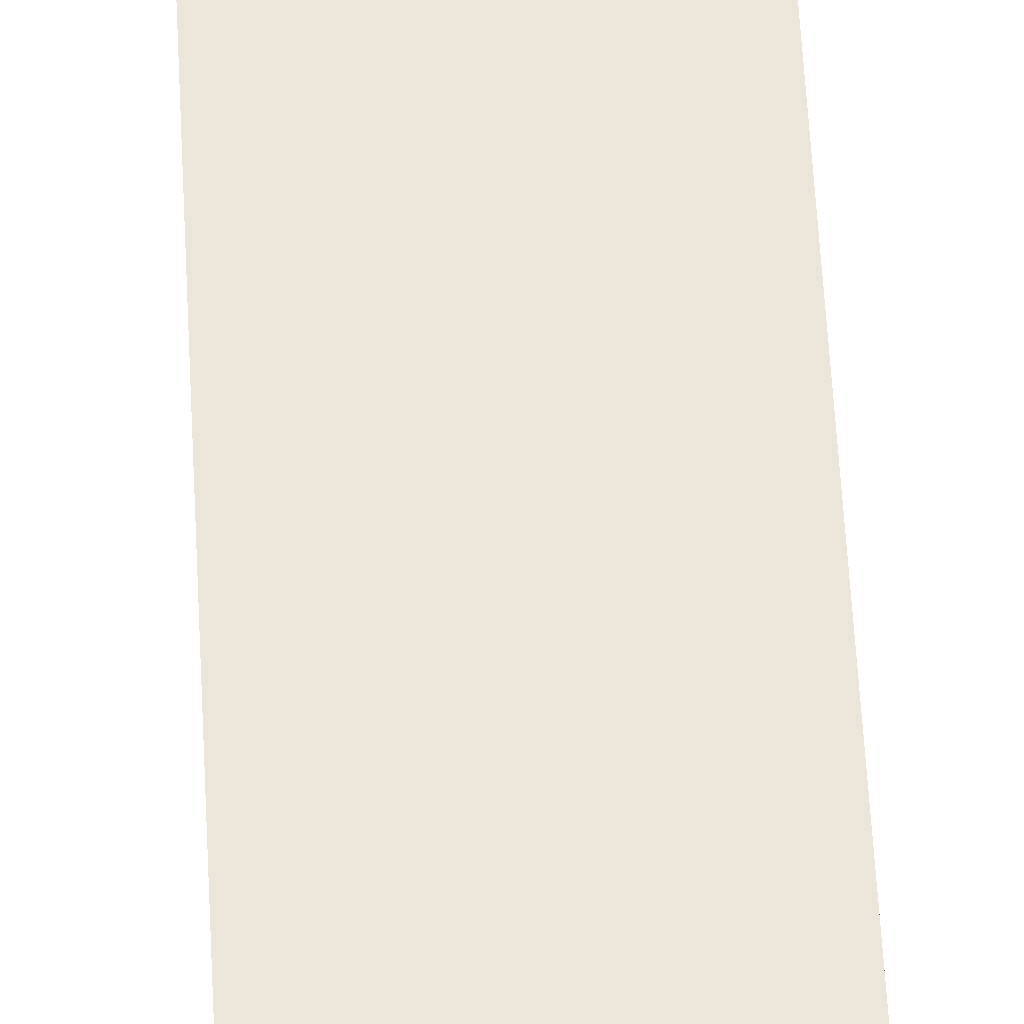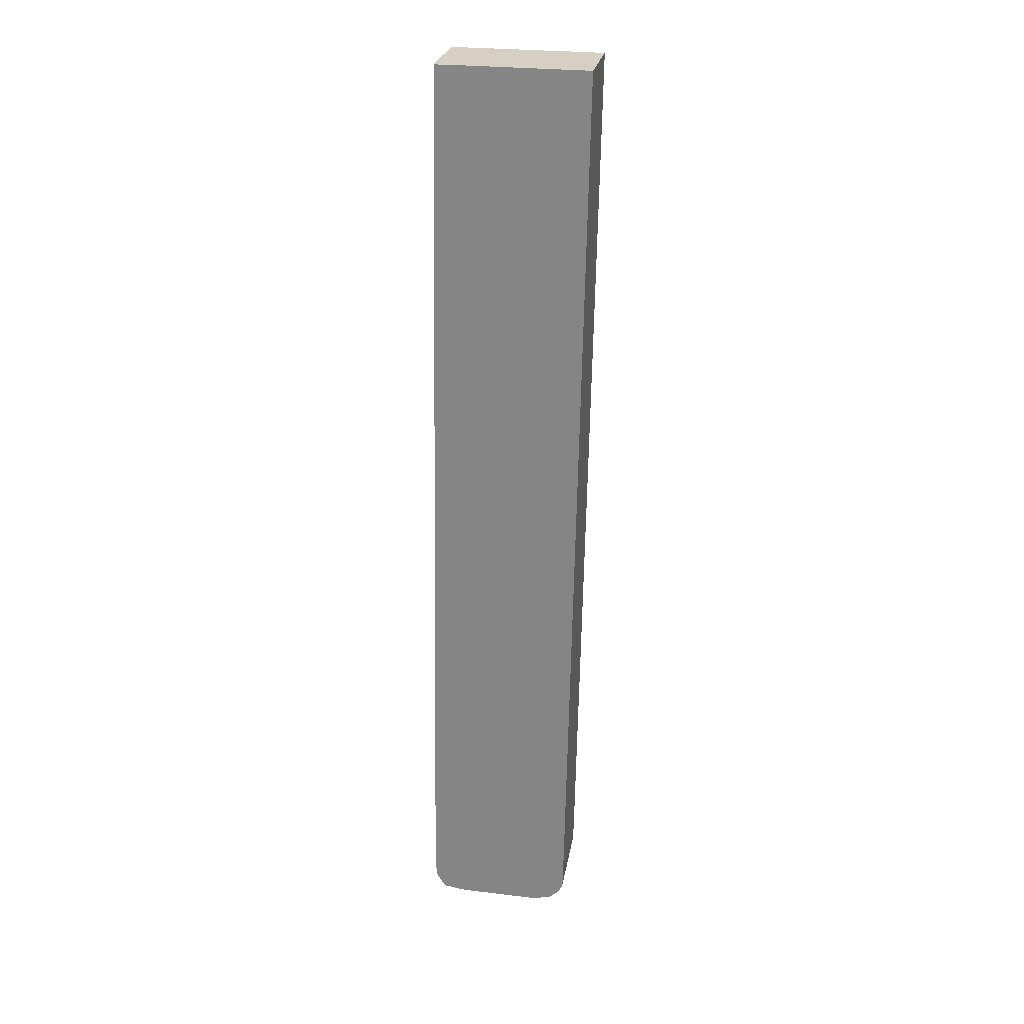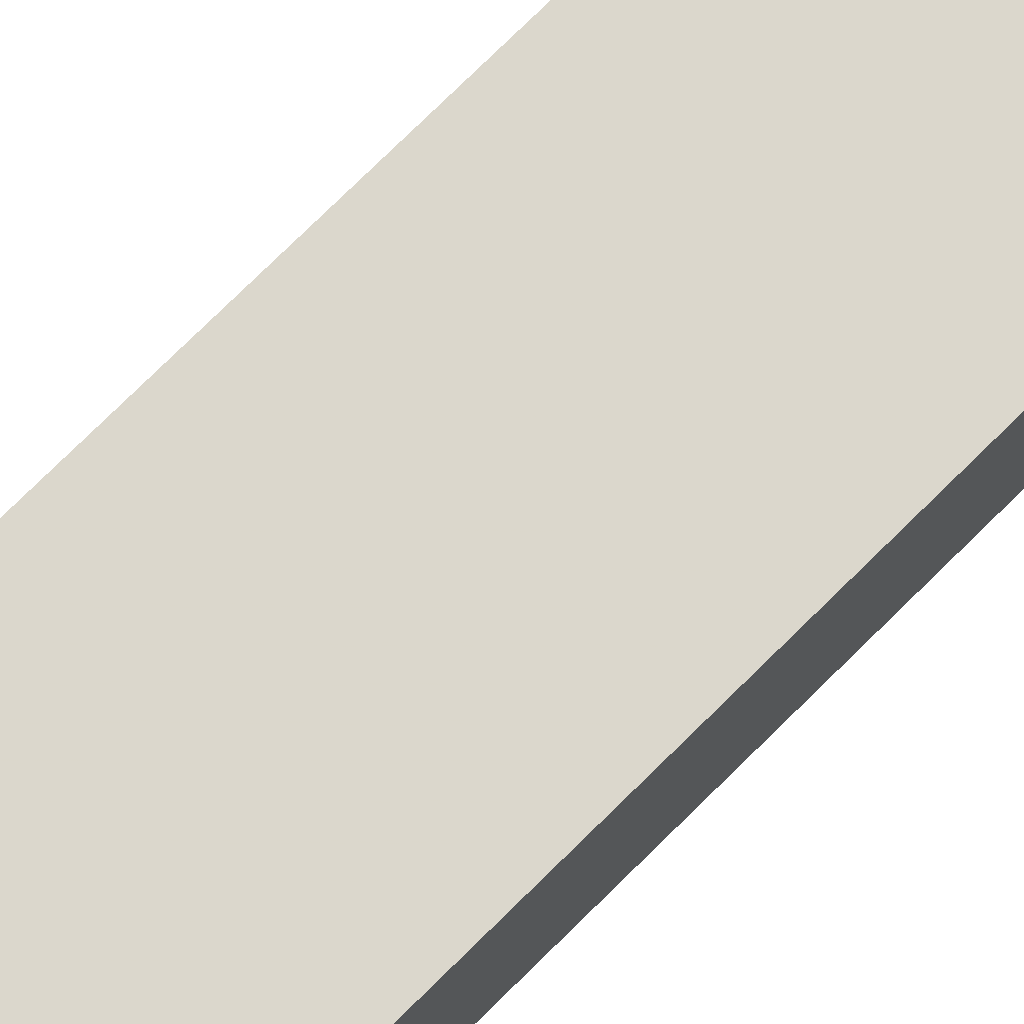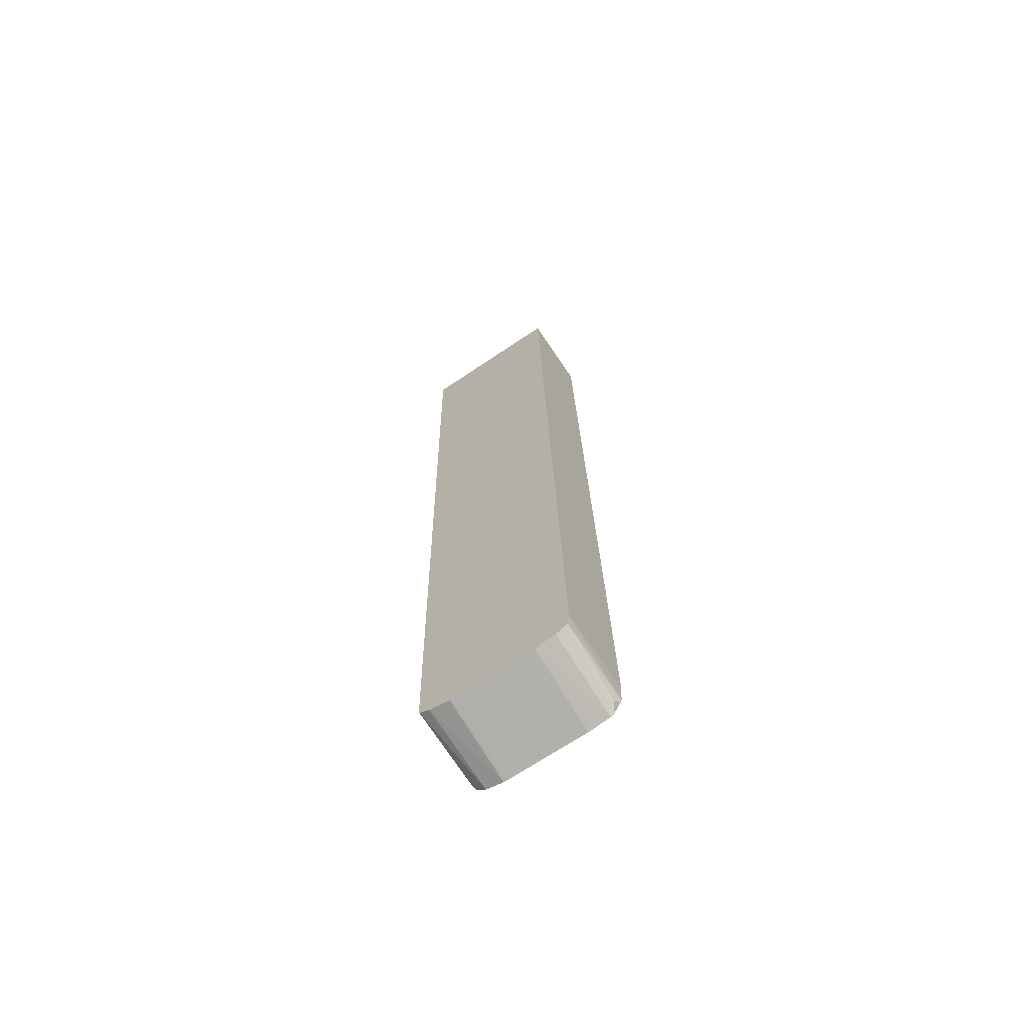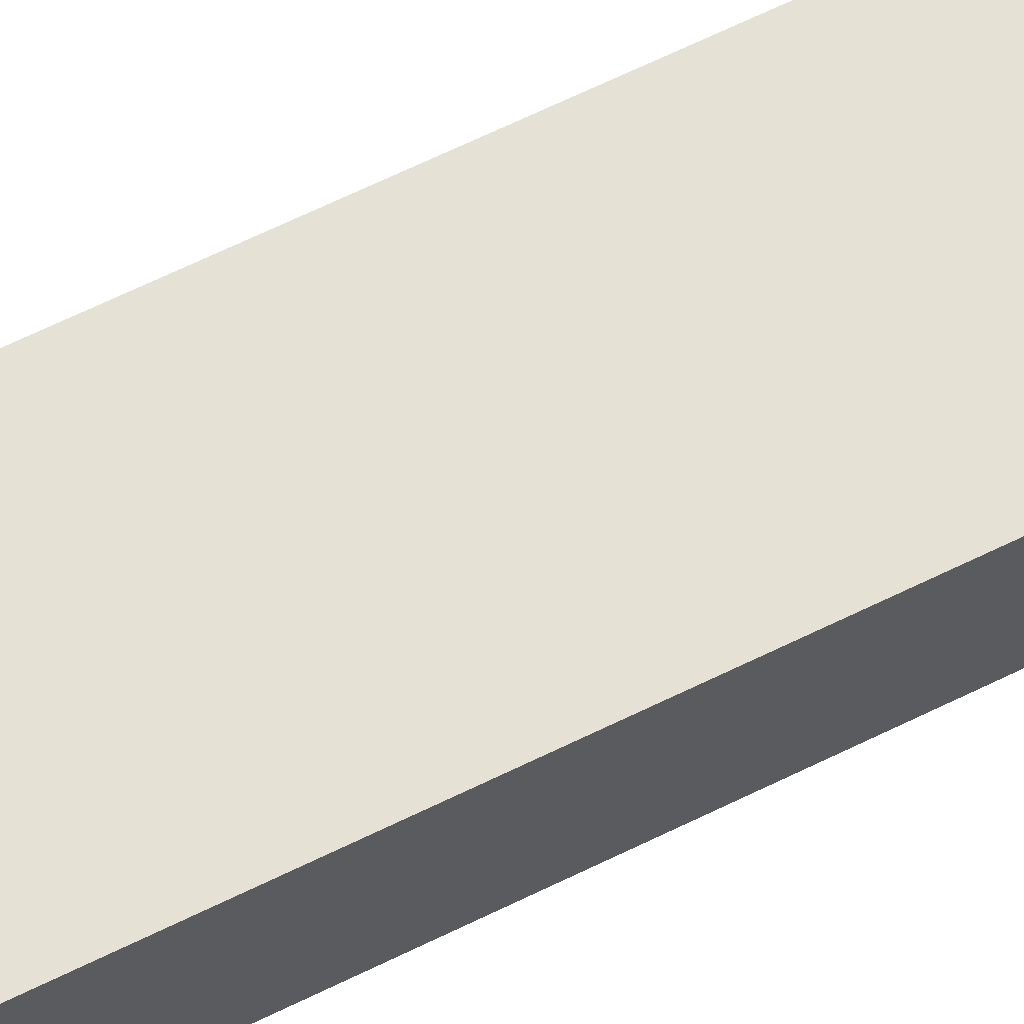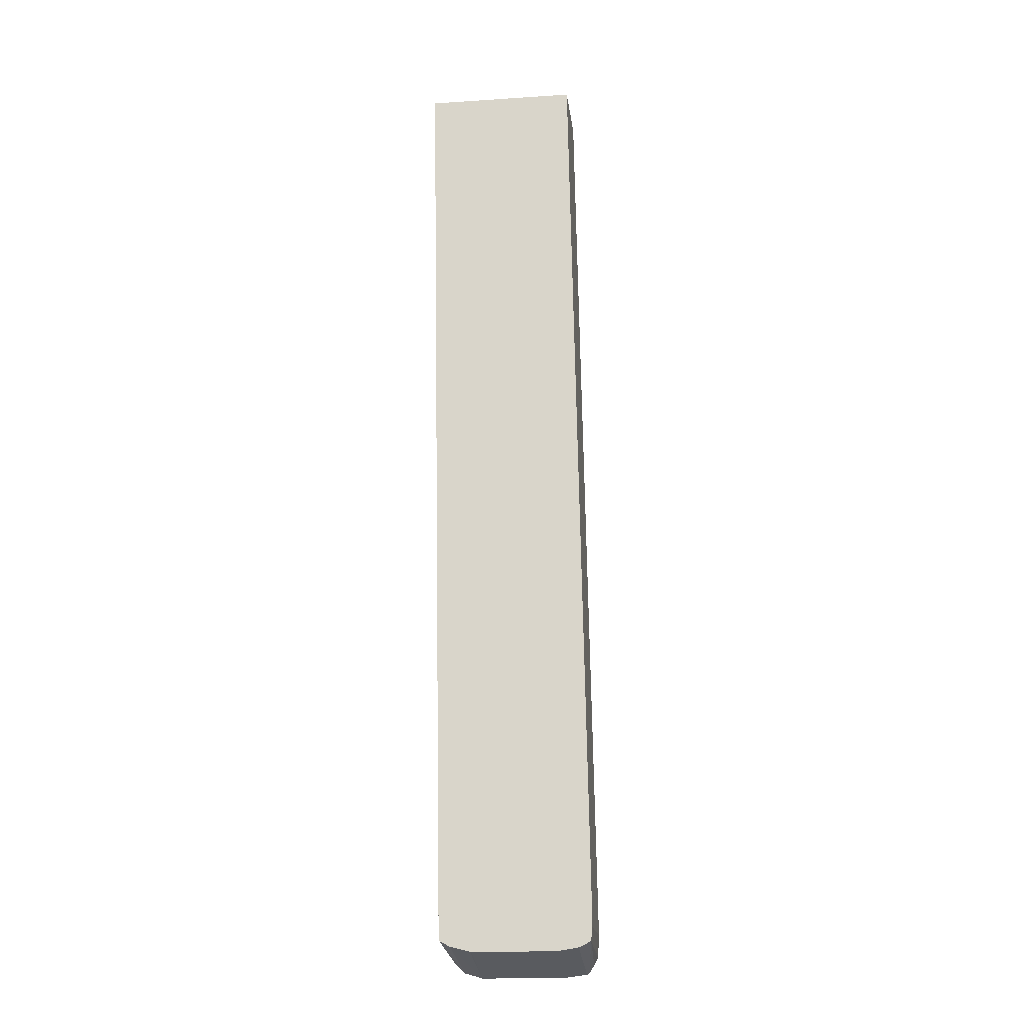
<metadata>
{"format":"obj","ext":"obj","renderer":"f3d","projection":"perspective","resolution":1024,"background":"white","views":[{"elev":57.2,"azim":-4.0,"up":"+Y"},{"elev":26.4,"azim":-169.5,"up":"+Z"},{"elev":73.3,"azim":44.0,"up":"+Y"},{"elev":-68.7,"azim":33.9,"up":"+Z"},{"elev":64.4,"azim":62.5,"up":"+Y"},{"elev":-18.3,"azim":7.1,"up":"+Z"}]}
</metadata>
<code>
v -0.0482 -0.01831 0.02658
v -0.04821 -0.0206 0.02657
v -0.04824 -0.01765 0.0258
v -0.0482 -0.01765 0.02658
v -0.04821 -0.01909 0.02735
v -0.04822 -0.0206 0.02735
v -0.04821 -0.0206 0.0273
v -0.04826 -0.0206 0.02609
v -0.04824 -0.01765 0.02576
v -0.04821 -0.01765 0.02735
v -0.04823 -0.01831 0.02813
v -0.04827 -0.0206 0.03047
v -0.04823 -0.01987 0.02813
v -0.04823 -0.0206 0.02813
v -0.04871 -0.0206 0.02588
v -0.04867 -0.01764 0.02511
v -0.04857 -0.01764 0.02516
v -0.04837 -0.01789 0.02544
v -0.04827 -0.01765 0.02569
v -0.04831 -0.01765 0.0328
v -0.04832 -0.0206 0.03337
v -0.04837 -0.01765 0.03603
v -0.04865 -0.01765 0.05239
v -0.04872 -0.01831 0.05617
v -0.04949 -0.0206 0.02575
v -0.04939 -0.01764 0.02502
v -0.04865 -0.02061 0.05224
v -0.0488 -0.01765 0.06085
v -0.0488 -0.01832 0.06085
v -0.04876 -0.02061 0.05851
v -0.05188 -0.0206 0.02575
v -0.04949 -0.01764 0.02501
v -0.04959 -0.01765 0.06085
v -0.0488 -0.01988 0.06085
v -0.04879 -0.02061 0.06007
v -0.05261 -0.02059 0.02575
v -0.0525 -0.01764 0.025
v -0.05442 -0.01764 0.06085
v -0.05404 -0.0206 0.06085
v -0.0488 -0.02061 0.06085
v -0.05261 -0.01764 0.02501
v -0.05266 -0.02059 0.02576
v -0.05441 -0.01764 0.06074
v -0.05442 -0.01831 0.06085
v -0.05442 -0.0206 0.06085
v -0.05327 -0.01764 0.0252
v -0.05339 -0.02059 0.02595
v -0.05383 -0.01763 0.02725
v -0.05442 -0.01987 0.06085
v -0.0544 -0.0206 0.06012
v -0.05357 -0.01764 0.02547
v -0.05342 -0.02059 0.02596
v -0.05379 -0.02059 0.02616
v -0.05382 -0.01763 0.02657
v -0.05382 -0.01831 0.02657
v -0.05383 -0.01909 0.02735
v -0.0541 -0.02059 0.04293
v -0.05416 -0.0206 0.04604
v -0.0542 -0.0206 0.04844
v -0.05366 -0.01763 0.02557
v -0.05379 -0.02059 0.02619
v -0.05379 -0.01763 0.02589
v -0.05381 -0.02059 0.02657
v -0.05382 -0.02059 0.02663
v -0.05383 -0.02059 0.02735
f 1 2 3
f 1 3 4
f 1 4 5
f 1 5 6
f 1 6 7
f 1 7 2
f 2 8 9
f 2 9 3
f 2 7 6
f 2 6 14
f 2 14 12
f 2 12 21
f 2 21 27
f 2 27 30
f 2 30 35
f 2 35 40
f 2 40 39
f 2 39 45
f 2 45 50
f 2 50 59
f 2 59 58
f 2 58 57
f 2 57 65
f 2 65 64
f 2 64 63
f 2 63 61
f 2 61 53
f 2 53 52
f 2 52 47
f 2 47 42
f 2 42 36
f 2 36 31
f 2 31 25
f 2 25 15
f 2 15 8
f 3 9 19
f 3 19 17
f 3 17 16
f 3 16 26
f 3 26 32
f 3 32 37
f 3 37 41
f 3 41 46
f 3 46 51
f 3 51 60
f 3 60 62
f 3 62 54
f 3 54 48
f 3 48 43
f 3 43 38
f 3 38 33
f 3 33 28
f 3 28 23
f 3 23 22
f 3 22 20
f 3 20 10
f 3 10 4
f 4 10 5
f 5 10 11
f 5 11 12
f 5 12 13
f 5 13 14
f 5 14 6
f 8 15 16
f 8 16 17
f 8 17 18
f 8 18 19
f 8 19 9
f 10 20 11
f 11 21 12
f 11 20 22
f 11 22 23
f 11 23 24
f 11 24 21
f 12 14 13
f 15 25 16
f 16 25 26
f 17 19 18
f 21 24 27
f 23 28 24
f 24 28 29
f 24 29 30
f 24 30 27
f 25 31 37
f 25 37 32
f 25 32 26
f 28 33 29
f 29 33 38
f 29 38 44
f 29 44 49
f 29 49 45
f 29 45 39
f 29 39 34
f 29 34 35
f 29 35 30
f 31 36 37
f 34 39 40
f 34 40 35
f 36 41 37
f 36 42 41
f 38 43 44
f 41 42 47
f 41 47 46
f 43 48 44
f 44 48 49
f 45 49 50
f 46 47 52
f 46 52 53
f 46 53 51
f 48 54 55
f 48 55 56
f 48 56 57
f 48 57 49
f 49 57 58
f 49 58 59
f 49 59 50
f 51 53 60
f 53 61 62
f 53 62 60
f 54 62 55
f 55 63 64
f 55 64 65
f 55 65 56
f 55 62 63
f 56 65 57
f 61 63 62

</code>
